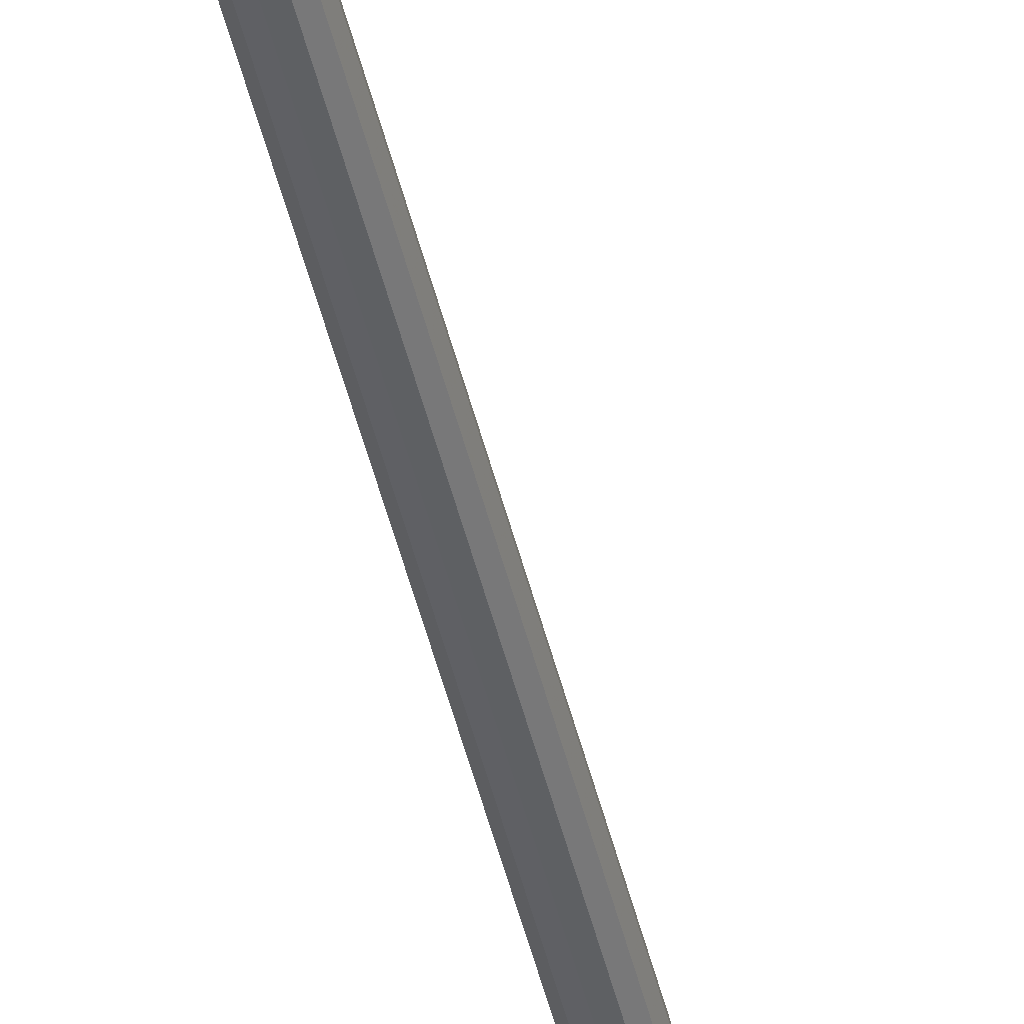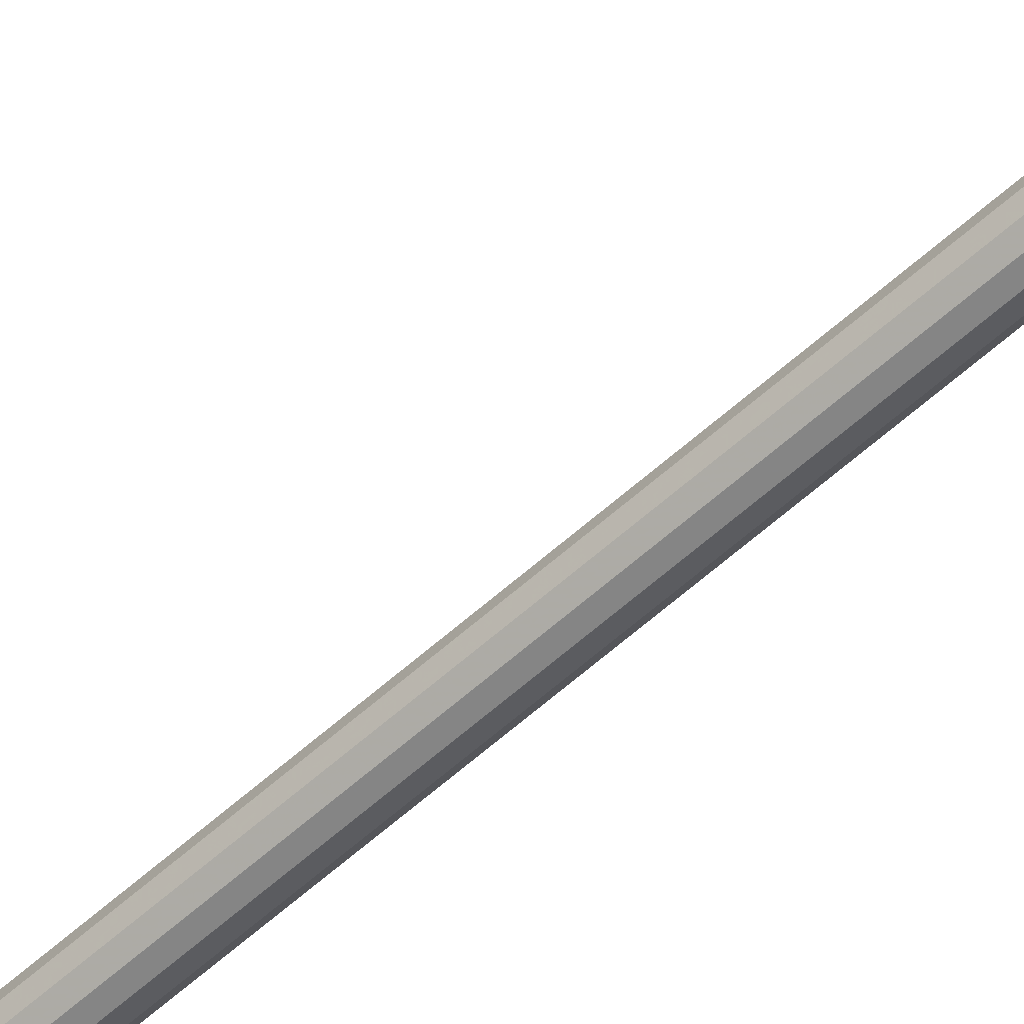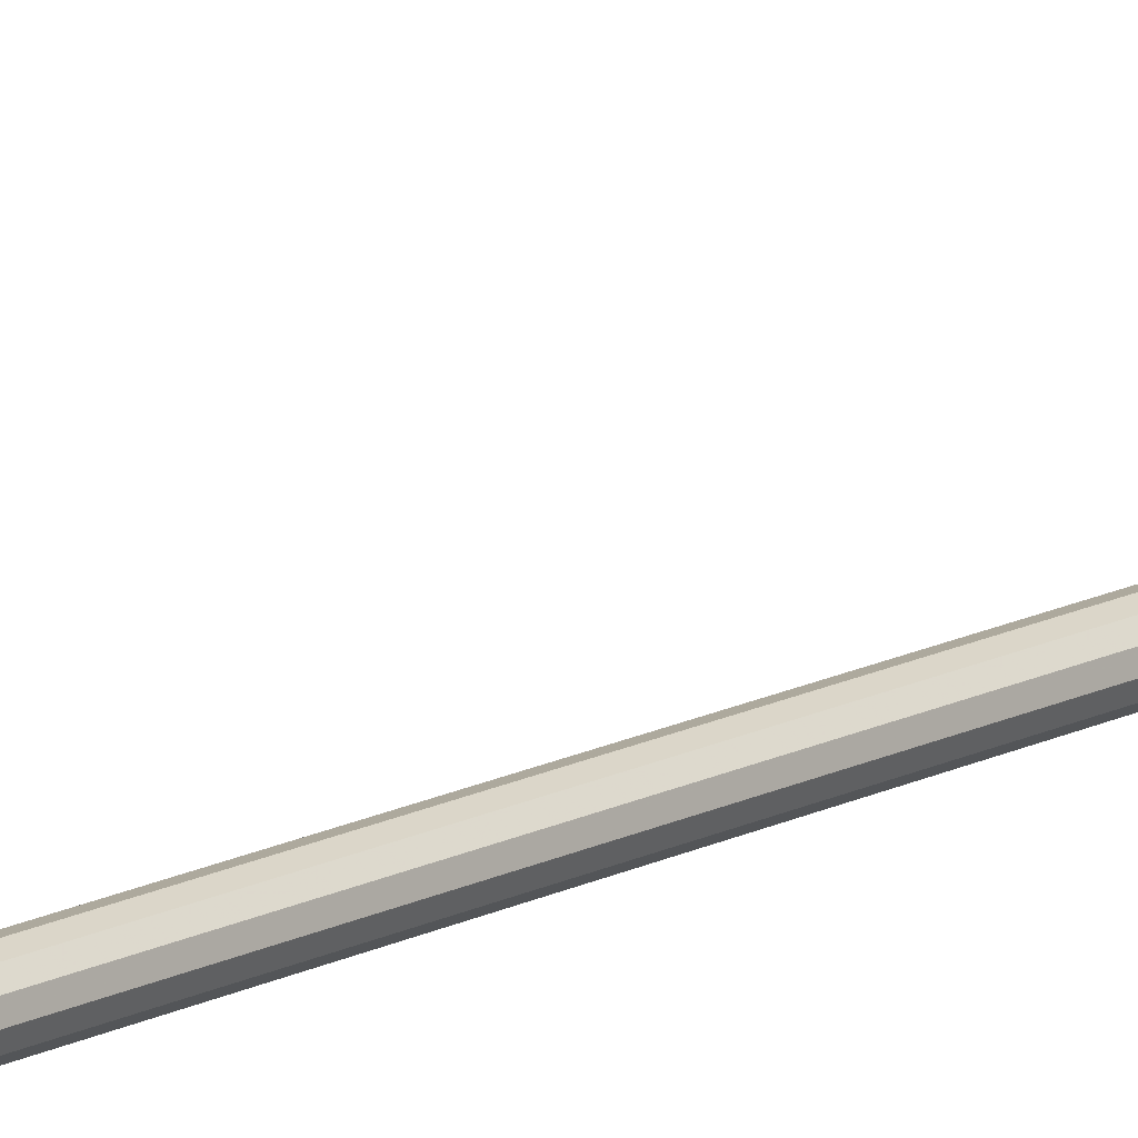
<metadata>
{"format":"obj","ext":"obj","renderer":"f3d","projection":"perspective","resolution":1024,"background":"white","views":[{"elev":-45.2,"azim":-167.1,"up":"+Z"},{"elev":-56.8,"azim":-46.4,"up":"+Z"},{"elev":14.2,"azim":-140.1,"up":"+Z"}]}
</metadata>
<code>
v -0.02057 -0.3402 -0.7923
v -0.02057 -0.3202 -0.7923
v -0.02057 -0.3216 -0.7873
v -0.02057 -0.3252 -0.7836
v -0.02057 -0.3302 -0.7823
v -0.02057 -0.3352 -0.7836
v -0.02057 -0.3389 -0.7873
v -0.01156 -0.3303 -0.7823
v -0.01025 -0.3351 -0.7836
v -0.01021 -0.3254 -0.7836
v -0.005971 -0.3389 -0.7873
v -0.005629 -0.3216 -0.7873
v 0.007859 -0.3303 -0.7923
v 0.00654 -0.3351 -0.7923
v 0.006509 -0.3254 -0.7923
v 0.002266 -0.3389 -0.7923
v 0.001924 -0.3216 -0.7923
v -0.001853 -0.3201 -0.7923
v -0.002368 -0.34 -0.8236
v 0.006317 -0.3356 -0.8236
v 0.002543 -0.339 -0.8236
v 0.00683 -0.3258 -0.8236
v -0.02057 -0.3216 -0.7973
v -0.02057 -0.3252 -0.801
v -0.02057 -0.3302 -0.8023
v -0.02057 -0.3352 -0.801
v -0.02057 -0.3389 -0.7973
v -0.01156 -0.3303 -0.8023
v -0.01025 -0.3351 -0.801
v -0.01021 -0.3254 -0.801
v -0.001853 -0.3402 -0.7923
v -0.005971 -0.3389 -0.7973
v -0.005629 -0.3216 -0.7973
v -0.00714 -0.3384 -0.8236
v 0.005092 -0.3177 -0.829
v -0.009361 -0.3177 -0.829
v -0.01659 -0.3302 -0.829
v -0.009361 -0.3428 -0.829
v 0.005092 -0.3428 -0.829
v 0.01232 -0.3302 -0.829
v -0.00999 -0.3438 -0.8271
v -0.01784 -0.3302 -0.8271
v 0.01358 -0.3302 -0.8271
v 0.005721 -0.3166 -0.8271
v -0.00999 -0.3166 -0.8271
v 0.005092 -0.3428 -0.8178
v -0.009361 -0.3428 -0.8178
v -0.01659 -0.3302 -0.8178
v -0.009361 -0.3177 -0.8178
v 0.005092 -0.3177 -0.8178
v 0.01232 -0.3302 -0.8178
v -0.00999 -0.3166 -0.8196
v -0.01784 -0.3302 -0.8196
v 0.005721 -0.3166 -0.8196
v 0.01358 -0.3302 -0.8196
v 0.005721 -0.3438 -0.8196
v 0.005721 -0.3438 -0.8271
v -0.00999 -0.3438 -0.8196
v 0.007879 -0.3308 -0.8236
v -0.001853 -0.3202 -0.7613
v 0.0027 -0.3216 -0.7613
v 0.006528 -0.3351 -0.7613
v 0.002847 -0.3386 -0.7613
v 0.006521 -0.3254 -0.7613
v 0.007859 -0.3302 -0.7613
v -0.001853 -0.3401 -0.7613
v -0.006384 -0.3216 -0.7613
v -0.01023 -0.3351 -0.7613
v -0.006573 -0.3386 -0.7613
v -0.01022 -0.3254 -0.7613
v -0.01156 -0.3302 -0.7613
v 0.002651 -0.3216 -0.7771
v 0.002896 -0.3386 -0.7771
v 0.006517 -0.3254 -0.7771
v 0.007859 -0.3302 -0.7771
v -0.001853 -0.3401 -0.7771
v -0.01024 -0.3351 -0.7771
v -0.001853 -0.3202 -0.7771
v 0.006533 -0.3351 -0.7771
v -0.006336 -0.3216 -0.7771
v -0.006622 -0.3386 -0.7771
v -0.01022 -0.3254 -0.7771
v -0.01156 -0.3303 -0.7771
v 0.003277 -0.3207 -0.7614
v -0.001853 -0.3192 -0.7613
v -0.006961 -0.3207 -0.7613
v -0.01106 -0.3248 -0.7613
v -0.01256 -0.3302 -0.7613
v -0.01107 -0.3357 -0.7613
v -0.007135 -0.3395 -0.7613
v -0.001852 -0.3411 -0.7613
v 0.003409 -0.3395 -0.7613
v 0.007374 -0.3357 -0.7613
v 0.008859 -0.3302 -0.7613
v 0.007364 -0.3248 -0.7613
v -0.001853 -0.3192 -0.7771
v 0.003232 -0.3207 -0.7771
v 0.007359 -0.3248 -0.7771
v 0.008859 -0.3302 -0.7771
v 0.007379 -0.3357 -0.7771
v 0.003464 -0.3395 -0.7771
v -0.001852 -0.3411 -0.7771
v -0.007189 -0.3395 -0.7771
v -0.01108 -0.3357 -0.7771
v -0.01256 -0.3303 -0.7771
v -0.01106 -0.3248 -0.7771
v -0.006917 -0.3207 -0.7771
v 0.003422 -0.3221 -0.8236
v -0.001338 -0.3205 -0.8236
v -0.006237 -0.3216 -0.8236
v -0.01002 -0.3249 -0.8236
v -0.01158 -0.3297 -0.8236
v -0.01054 -0.3347 -0.8236
v -0.007618 -0.3382 -0.8525
v -0.002883 -0.34 -0.8524
v 0.002128 -0.3392 -0.8525
v 0.006072 -0.336 -0.8527
v 0.007892 -0.3313 -0.8529
v 0.007101 -0.3263 -0.8532
v 0.003911 -0.3223 -0.8535
v -0.0008244 -0.3205 -0.8536
v -0.005835 -0.3213 -0.8535
v -0.009779 -0.3245 -0.8533
v -0.0116 -0.3292 -0.8531
v -0.01081 -0.3342 -0.8528
v -0.007618 -0.3383 -0.8535
v -0.002882 -0.3401 -0.8531
v 0.002128 -0.3393 -0.8532
v 0.006072 -0.3362 -0.854
v 0.007892 -0.3315 -0.8551
v 0.007101 -0.3266 -0.8562
v 0.003911 -0.3227 -0.8571
v -0.0008244 -0.321 -0.8575
v -0.005835 -0.3217 -0.8574
v -0.009779 -0.3249 -0.8566
v -0.0116 -0.3295 -0.8555
v -0.01081 -0.3344 -0.8544
v -0.007617 -0.3384 -0.8539
v -0.002882 -0.3401 -0.8531
v 0.002128 -0.3393 -0.8534
v 0.006072 -0.3365 -0.8548
v 0.007892 -0.3322 -0.8569
v 0.007101 -0.3277 -0.8592
v 0.003911 -0.3241 -0.8609
v -0.0008243 -0.3224 -0.8617
v -0.005835 -0.3232 -0.8614
v -0.009779 -0.326 -0.86
v -0.0116 -0.3303 -0.8579
v -0.01081 -0.3349 -0.8556
v -0.007617 -0.3387 -0.8543
v -0.002882 -0.3401 -0.8531
v 0.002128 -0.3395 -0.8536
v 0.006072 -0.337 -0.8556
v 0.007893 -0.3332 -0.8586
v 0.007101 -0.3293 -0.8618
v 0.003911 -0.3262 -0.8642
v -0.0008242 -0.3248 -0.8654
v -0.005835 -0.3254 -0.8649
v -0.009779 -0.3279 -0.8629
v -0.0116 -0.3316 -0.8599
v -0.01081 -0.3356 -0.8567
v -0.007617 -0.339 -0.8546
v -0.002882 -0.3401 -0.8532
v 0.002128 -0.3396 -0.8538
v 0.006072 -0.3376 -0.8563
v 0.007893 -0.3346 -0.86
v 0.007101 -0.3315 -0.8639
v 0.003911 -0.329 -0.867
v -0.0008242 -0.3278 -0.8685
v -0.005835 -0.3283 -0.8678
v -0.009779 -0.3304 -0.8653
v -0.0116 -0.3333 -0.8616
v -0.01081 -0.3365 -0.8577
v -0.007617 -0.3393 -0.8548
v -0.002882 -0.3402 -0.8532
v 0.002128 -0.3398 -0.8539
v 0.006072 -0.3384 -0.8568
v 0.007893 -0.3363 -0.8611
v 0.007101 -0.3341 -0.8656
v 0.003911 -0.3323 -0.8691
v -0.0008242 -0.3315 -0.8708
v -0.005835 -0.3319 -0.8701
v -0.009779 -0.3333 -0.8672
v -0.0116 -0.3354 -0.8629
v -0.01081 -0.3376 -0.8584
v -0.007617 -0.3398 -0.855
v -0.002882 -0.3402 -0.8532
v 0.002129 -0.34 -0.854
v 0.006072 -0.3393 -0.8571
v 0.007893 -0.3382 -0.8617
v 0.007101 -0.337 -0.8666
v 0.003911 -0.3361 -0.8705
v -0.0008242 -0.3357 -0.8723
v -0.005835 -0.3359 -0.8715
v -0.009779 -0.3366 -0.8684
v -0.0116 -0.3377 -0.8637
v -0.01081 -0.3389 -0.8588
v -0.007617 -0.3407 -0.8551
v -0.002882 -0.3408 -0.8533
v 0.002129 -0.3408 -0.854
v 0.006072 -0.3406 -0.8572
v 0.007893 -0.3403 -0.862
v 0.007101 -0.34 -0.867
v 0.003911 -0.3398 -0.8709
v -0.0008242 -0.3397 -0.8727
v -0.005835 -0.3397 -0.872
v -0.009779 -0.3399 -0.8688
v -0.0116 -0.3402 -0.864
v -0.01081 -0.3405 -0.859
v -0.007617 -2.02 -0.8551
v -0.002882 -2.02 -0.8533
v 0.002129 -2.02 -0.854
v 0.006073 -2.02 -0.8572
v 0.007893 -2.019 -0.862
v 0.007102 -2.019 -0.867
v 0.003911 -2.019 -0.8709
v -0.000824 -2.019 -0.8727
v -0.005835 -2.019 -0.872
v -0.009779 -2.019 -0.8688
v -0.0116 -2.019 -0.864
v -0.01081 -2.02 -0.859
v -0.007617 -2.024 -0.8555
v -0.002882 -2.024 -0.8537
v 0.002129 -2.024 -0.8545
v 0.006073 -2.023 -0.8576
v 0.007893 -2.022 -0.8623
v 0.007102 -2.021 -0.8672
v 0.003911 -2.02 -0.871
v -0.0008241 -2.019 -0.8728
v -0.005835 -2.02 -0.872
v -0.009779 -2.02 -0.8689
v -0.0116 -2.021 -0.8643
v -0.01081 -2.023 -0.8594
v -0.007617 -2.027 -0.8569
v -0.002882 -2.028 -0.8552
v 0.002129 -2.028 -0.8559
v 0.006073 -2.026 -0.8588
v 0.007893 -2.024 -0.8631
v 0.007102 -2.022 -0.8676
v 0.003911 -2.02 -0.8712
v -0.000824 -2.019 -0.8728
v -0.005835 -2.02 -0.8721
v -0.009779 -2.021 -0.8692
v -0.0116 -2.023 -0.865
v -0.01081 -2.026 -0.8604
v -0.007617 -2.031 -0.859
v -0.002882 -2.032 -0.8576
v 0.002129 -2.031 -0.8582
v 0.006073 -2.029 -0.8607
v 0.007893 -2.026 -0.8644
v 0.007102 -2.023 -0.8683
v 0.003911 -2.021 -0.8714
v -0.000824 -2.02 -0.8728
v -0.005835 -2.02 -0.8722
v -0.009779 -2.022 -0.8697
v -0.0116 -2.025 -0.866
v -0.01081 -2.028 -0.8621
v -0.007617 -2.033 -0.8618
v -0.002882 -2.035 -0.8606
v 0.002129 -2.034 -0.8611
v 0.006073 -2.032 -0.8631
v 0.007893 -2.028 -0.8661
v 0.007102 -2.024 -0.8693
v 0.003911 -2.021 -0.8717
v -0.000824 -2.02 -0.8729
v -0.005835 -2.02 -0.8724
v -0.009779 -2.023 -0.8704
v -0.0116 -2.026 -0.8674
v -0.01081 -2.03 -0.8642
v -0.007617 -2.036 -0.8651
v -0.002882 -2.037 -0.8643
v 0.002129 -2.036 -0.8646
v 0.006073 -2.034 -0.8661
v 0.007893 -2.029 -0.8682
v 0.007102 -2.025 -0.8704
v 0.003911 -2.021 -0.8721
v -0.0008239 -2.02 -0.8729
v -0.005835 -2.02 -0.8726
v -0.009779 -2.023 -0.8712
v -0.0116 -2.027 -0.8691
v -0.01081 -2.032 -0.8668
v -0.007617 -2.037 -0.8689
v -0.002882 -2.039 -0.8685
v 0.002129 -2.038 -0.8687
v 0.006073 -2.035 -0.8694
v 0.007893 -2.03 -0.8705
v 0.007102 -2.025 -0.8716
v 0.003911 -2.021 -0.8725
v -0.0008239 -2.02 -0.873
v -0.005835 -2.02 -0.8728
v -0.009779 -2.024 -0.872
v -0.0116 -2.028 -0.8709
v -0.01081 -2.033 -0.8698
v -0.007617 -2.037 -0.8725
v -0.002882 -2.039 -0.8724
v 0.002129 -2.038 -0.8725
v 0.006073 -2.035 -0.8727
v 0.007893 -2.03 -0.8729
v 0.007102 -2.025 -0.8732
v 0.003911 -2.021 -0.8735
v -0.0008238 -2.02 -0.8736
v -0.005835 -2.02 -0.8735
v -0.009778 -2.024 -0.8733
v -0.0116 -2.028 -0.8731
v -0.01081 -2.033 -0.8728
v -0.007617 -2.037 -0.882
v -0.002882 -2.039 -0.882
v 0.002129 -2.038 -0.882
v 0.006073 -2.035 -0.882
v 0.007893 -2.03 -0.8819
v 0.007102 -2.025 -0.8819
v 0.003911 -2.021 -0.8819
v -0.0008236 -2.02 -0.8819
v -0.005834 -2.02 -0.8819
v -0.009778 -2.024 -0.8819
v -0.0116 -2.028 -0.8819
v -0.01081 -2.033 -0.882
f 72 78 18
f 18 17 72
f 16 73 79
f 79 14 16
f 74 72 17
f 17 15 74
f 13 75 74
f 74 15 13
f 79 75 13
f 13 14 79
f 6 5 8
f 8 9 6
f 8 5 4
f 4 10 8
f 11 31 1
f 1 7 11
f 10 4 3
f 3 12 10
f 2 18 12
f 12 3 2
f 7 6 9
f 9 11 7
f 12 18 78
f 78 80 12
f 9 77 81
f 81 11 9
f 11 81 76
f 76 31 11
f 10 12 80
f 80 82 10
f 8 83 77
f 77 9 8
f 17 18 109
f 109 108 17
f 21 16 14
f 14 20 21
f 19 31 16
f 16 21 19
f 108 22 15
f 15 17 108
f 13 15 22
f 22 59 13
f 59 20 14
f 14 13 59
f 26 29 28
f 28 25 26
f 28 30 24
f 24 25 28
f 32 27 1
f 1 31 32
f 30 33 23
f 23 24 30
f 2 23 33
f 33 18 2
f 27 32 29
f 29 26 27
f 33 110 109
f 109 18 33
f 34 113 29
f 29 32 34
f 19 34 32
f 32 31 19
f 110 33 30
f 30 111 110
f 28 112 111
f 111 30 28
f 112 28 29
f 29 113 112
f 37 42 41
f 41 38 37
f 57 39 38
f 38 41 57
f 43 40 39
f 39 57 43
f 44 35 40
f 40 43 44
f 45 36 35
f 35 44 45
f 42 37 36
f 36 45 42
f 48 53 52
f 52 49 48
f 52 53 42
f 42 45 52
f 44 43 55
f 55 54 44
f 56 55 43
f 43 57 56
f 58 56 57
f 57 41 58
f 45 44 54
f 54 52 45
f 53 58 41
f 41 42 53
f 54 50 49
f 49 52 54
f 55 51 50
f 50 54 55
f 56 46 51
f 51 55 56
f 58 47 46
f 46 56 58
f 53 48 47
f 47 58 53
f 40 35 36
f 36 37 38
f 40 36 38
f 39 40 38
f 51 46 47
f 47 48 49
f 51 47 49
f 50 51 49
f 101 102 91
f 91 92 101
f 105 106 87
f 87 88 105
f 64 65 62
f 62 63 66
f 66 69 68
f 62 66 68
f 68 71 70
f 70 67 60
f 68 70 60
f 62 68 60
f 64 62 60
f 61 64 60
f 84 85 96
f 96 97 84
f 92 93 100
f 100 101 92
f 95 84 97
f 97 98 95
f 94 95 98
f 98 99 94
f 93 94 99
f 99 100 93
f 85 86 107
f 107 96 85
f 89 90 103
f 103 104 89
f 90 91 102
f 102 103 90
f 86 87 106
f 106 107 86
f 88 89 104
f 104 105 88
f 16 31 76
f 76 73 16
f 8 10 82
f 82 83 8
f 61 60 85
f 85 84 61
f 60 67 86
f 86 85 60
f 67 70 87
f 87 86 67
f 70 71 88
f 88 87 70
f 71 68 89
f 89 88 71
f 68 69 90
f 90 89 68
f 69 66 91
f 91 90 69
f 66 63 92
f 92 91 66
f 63 62 93
f 93 92 63
f 62 65 94
f 94 93 62
f 65 64 95
f 95 94 65
f 64 61 84
f 84 95 64
f 78 72 97
f 97 96 78
f 72 74 98
f 98 97 72
f 74 75 99
f 99 98 74
f 75 79 100
f 100 99 75
f 79 73 101
f 101 100 79
f 73 76 102
f 102 101 73
f 76 81 103
f 103 102 76
f 81 77 104
f 104 103 81
f 77 83 105
f 105 104 77
f 83 82 106
f 106 105 83
f 82 80 107
f 107 106 82
f 80 78 96
f 96 107 80
f 5 6 7
f 7 1 27
f 27 26 25
f 7 27 25
f 25 24 23
f 23 2 3
f 25 23 3
f 7 25 3
f 5 7 3
f 4 5 3
f 115 114 34
f 34 19 115
f 116 115 19
f 19 21 116
f 117 116 21
f 21 20 117
f 118 117 20
f 20 59 118
f 119 118 59
f 59 22 119
f 120 119 22
f 22 108 120
f 121 120 108
f 108 109 121
f 122 121 109
f 109 110 122
f 123 122 110
f 110 111 123
f 124 123 111
f 111 112 124
f 125 124 112
f 112 113 125
f 114 125 113
f 113 34 114
f 127 126 114
f 114 115 127
f 128 127 115
f 115 116 128
f 129 128 116
f 116 117 129
f 130 129 117
f 117 118 130
f 131 130 118
f 118 119 131
f 132 131 119
f 119 120 132
f 133 132 120
f 120 121 133
f 134 133 121
f 121 122 134
f 135 134 122
f 122 123 135
f 136 135 123
f 123 124 136
f 137 136 124
f 124 125 137
f 126 137 125
f 125 114 126
f 139 138 126
f 126 127 139
f 140 139 127
f 127 128 140
f 141 140 128
f 128 129 141
f 142 141 129
f 129 130 142
f 143 142 130
f 130 131 143
f 144 143 131
f 131 132 144
f 145 144 132
f 132 133 145
f 146 145 133
f 133 134 146
f 147 146 134
f 134 135 147
f 148 147 135
f 135 136 148
f 149 148 136
f 136 137 149
f 138 149 137
f 137 126 138
f 151 150 138
f 138 139 151
f 152 151 139
f 139 140 152
f 153 152 140
f 140 141 153
f 154 153 141
f 141 142 154
f 155 154 142
f 142 143 155
f 156 155 143
f 143 144 156
f 157 156 144
f 144 145 157
f 158 157 145
f 145 146 158
f 159 158 146
f 146 147 159
f 160 159 147
f 147 148 160
f 161 160 148
f 148 149 161
f 150 161 149
f 149 138 150
f 163 162 150
f 150 151 163
f 164 163 151
f 151 152 164
f 165 164 152
f 152 153 165
f 166 165 153
f 153 154 166
f 167 166 154
f 154 155 167
f 168 167 155
f 155 156 168
f 169 168 156
f 156 157 169
f 170 169 157
f 157 158 170
f 171 170 158
f 158 159 171
f 172 171 159
f 159 160 172
f 173 172 160
f 160 161 173
f 162 173 161
f 161 150 162
f 175 174 162
f 162 163 175
f 176 175 163
f 163 164 176
f 177 176 164
f 164 165 177
f 178 177 165
f 165 166 178
f 179 178 166
f 166 167 179
f 180 179 167
f 167 168 180
f 181 180 168
f 168 169 181
f 182 181 169
f 169 170 182
f 183 182 170
f 170 171 183
f 184 183 171
f 171 172 184
f 185 184 172
f 172 173 185
f 174 185 173
f 173 162 174
f 187 186 174
f 174 175 187
f 188 187 175
f 175 176 188
f 189 188 176
f 176 177 189
f 190 189 177
f 177 178 190
f 191 190 178
f 178 179 191
f 192 191 179
f 179 180 192
f 193 192 180
f 180 181 193
f 194 193 181
f 181 182 194
f 195 194 182
f 182 183 195
f 196 195 183
f 183 184 196
f 197 196 184
f 184 185 197
f 186 197 185
f 185 174 186
f 199 198 186
f 186 187 199
f 200 199 187
f 187 188 200
f 201 200 188
f 188 189 201
f 202 201 189
f 189 190 202
f 203 202 190
f 190 191 203
f 204 203 191
f 191 192 204
f 205 204 192
f 192 193 205
f 206 205 193
f 193 194 206
f 207 206 194
f 194 195 207
f 208 207 195
f 195 196 208
f 209 208 196
f 196 197 209
f 198 209 197
f 197 186 198
f 211 210 198
f 198 199 211
f 212 211 199
f 199 200 212
f 213 212 200
f 200 201 213
f 214 213 201
f 201 202 214
f 215 214 202
f 202 203 215
f 216 215 203
f 203 204 216
f 217 216 204
f 204 205 217
f 218 217 205
f 205 206 218
f 219 218 206
f 206 207 219
f 220 219 207
f 207 208 220
f 221 220 208
f 208 209 221
f 210 221 209
f 209 198 210
f 223 222 210
f 210 211 223
f 224 223 211
f 211 212 224
f 225 224 212
f 212 213 225
f 226 225 213
f 213 214 226
f 227 226 214
f 214 215 227
f 228 227 215
f 215 216 228
f 229 228 216
f 216 217 229
f 230 229 217
f 217 218 230
f 231 230 218
f 218 219 231
f 232 231 219
f 219 220 232
f 233 232 220
f 220 221 233
f 222 233 221
f 221 210 222
f 235 234 222
f 222 223 235
f 236 235 223
f 223 224 236
f 237 236 224
f 224 225 237
f 238 237 225
f 225 226 238
f 239 238 226
f 226 227 239
f 240 239 227
f 227 228 240
f 241 240 228
f 228 229 241
f 242 241 229
f 229 230 242
f 243 242 230
f 230 231 243
f 244 243 231
f 231 232 244
f 245 244 232
f 232 233 245
f 234 245 233
f 233 222 234
f 247 246 234
f 234 235 247
f 248 247 235
f 235 236 248
f 249 248 236
f 236 237 249
f 250 249 237
f 237 238 250
f 251 250 238
f 238 239 251
f 252 251 239
f 239 240 252
f 253 252 240
f 240 241 253
f 254 253 241
f 241 242 254
f 255 254 242
f 242 243 255
f 256 255 243
f 243 244 256
f 257 256 244
f 244 245 257
f 246 257 245
f 245 234 246
f 259 258 246
f 246 247 259
f 260 259 247
f 247 248 260
f 261 260 248
f 248 249 261
f 262 261 249
f 249 250 262
f 263 262 250
f 250 251 263
f 264 263 251
f 251 252 264
f 265 264 252
f 252 253 265
f 266 265 253
f 253 254 266
f 267 266 254
f 254 255 267
f 268 267 255
f 255 256 268
f 269 268 256
f 256 257 269
f 258 269 257
f 257 246 258
f 271 270 258
f 258 259 271
f 272 271 259
f 259 260 272
f 273 272 260
f 260 261 273
f 274 273 261
f 261 262 274
f 275 274 262
f 262 263 275
f 276 275 263
f 263 264 276
f 277 276 264
f 264 265 277
f 278 277 265
f 265 266 278
f 279 278 266
f 266 267 279
f 280 279 267
f 267 268 280
f 281 280 268
f 268 269 281
f 270 281 269
f 269 258 270
f 283 282 270
f 270 271 283
f 284 283 271
f 271 272 284
f 285 284 272
f 272 273 285
f 286 285 273
f 273 274 286
f 287 286 274
f 274 275 287
f 288 287 275
f 275 276 288
f 289 288 276
f 276 277 289
f 290 289 277
f 277 278 290
f 291 290 278
f 278 279 291
f 292 291 279
f 279 280 292
f 293 292 280
f 280 281 293
f 282 293 281
f 281 270 282
f 295 294 282
f 282 283 295
f 296 295 283
f 283 284 296
f 297 296 284
f 284 285 297
f 298 297 285
f 285 286 298
f 299 298 286
f 286 287 299
f 300 299 287
f 287 288 300
f 301 300 288
f 288 289 301
f 302 301 289
f 289 290 302
f 303 302 290
f 290 291 303
f 304 303 291
f 291 292 304
f 305 304 292
f 292 293 305
f 294 305 293
f 293 282 294
f 307 306 294
f 294 295 307
f 308 307 295
f 295 296 308
f 309 308 296
f 296 297 309
f 310 309 297
f 297 298 310
f 311 310 298
f 298 299 311
f 312 311 299
f 299 300 312
f 313 312 300
f 300 301 313
f 314 313 301
f 301 302 314
f 315 314 302
f 302 303 315
f 316 315 303
f 303 304 316
f 317 316 304
f 304 305 317
f 306 317 305
f 305 294 306
f 308 306 307
f 315 316 306
f 314 315 306
f 313 314 306
f 312 313 306
f 311 312 306
f 310 311 306
f 309 310 306
f 309 306 308
f 317 306 316

</code>
